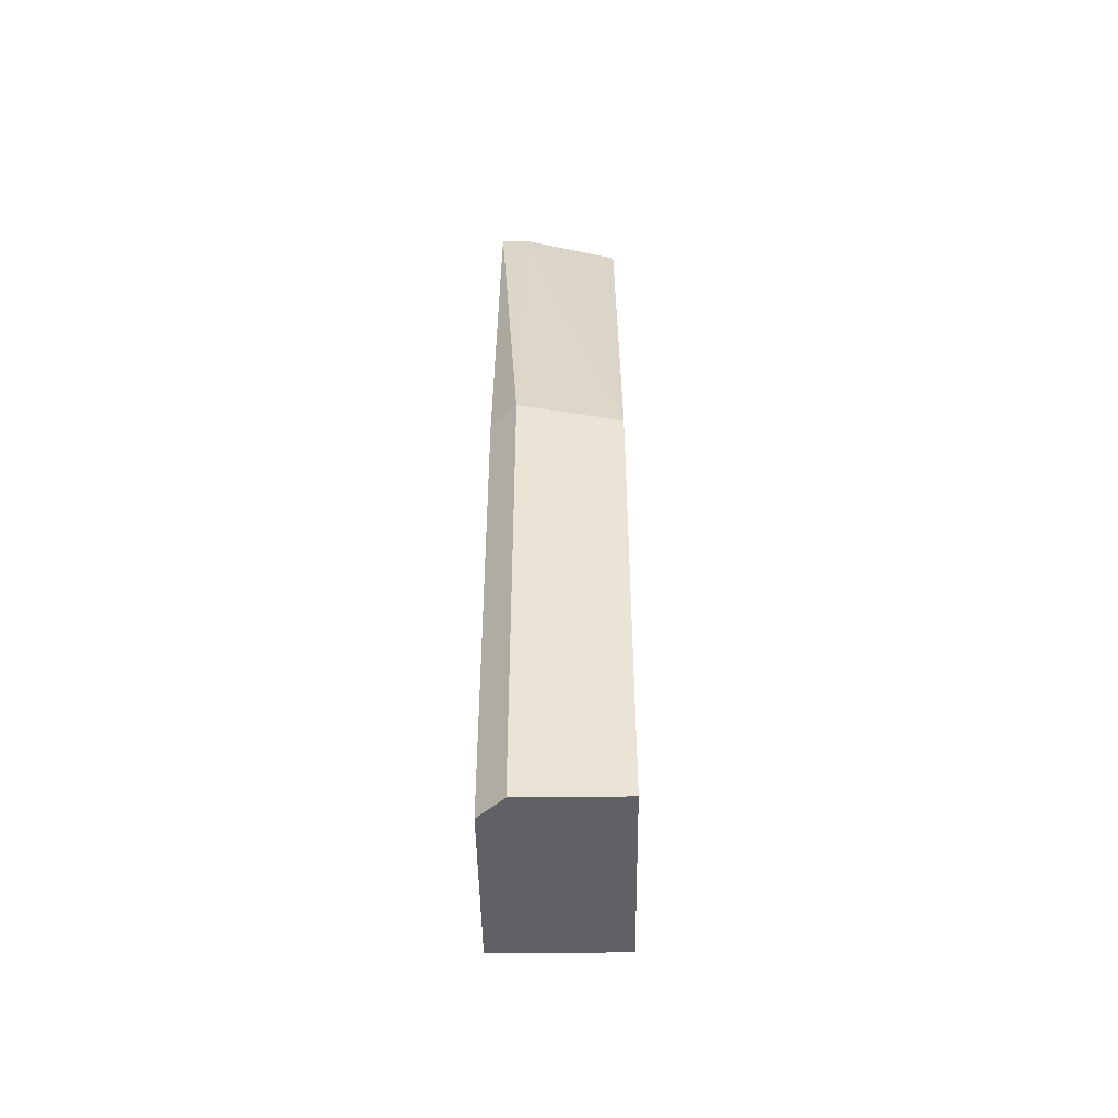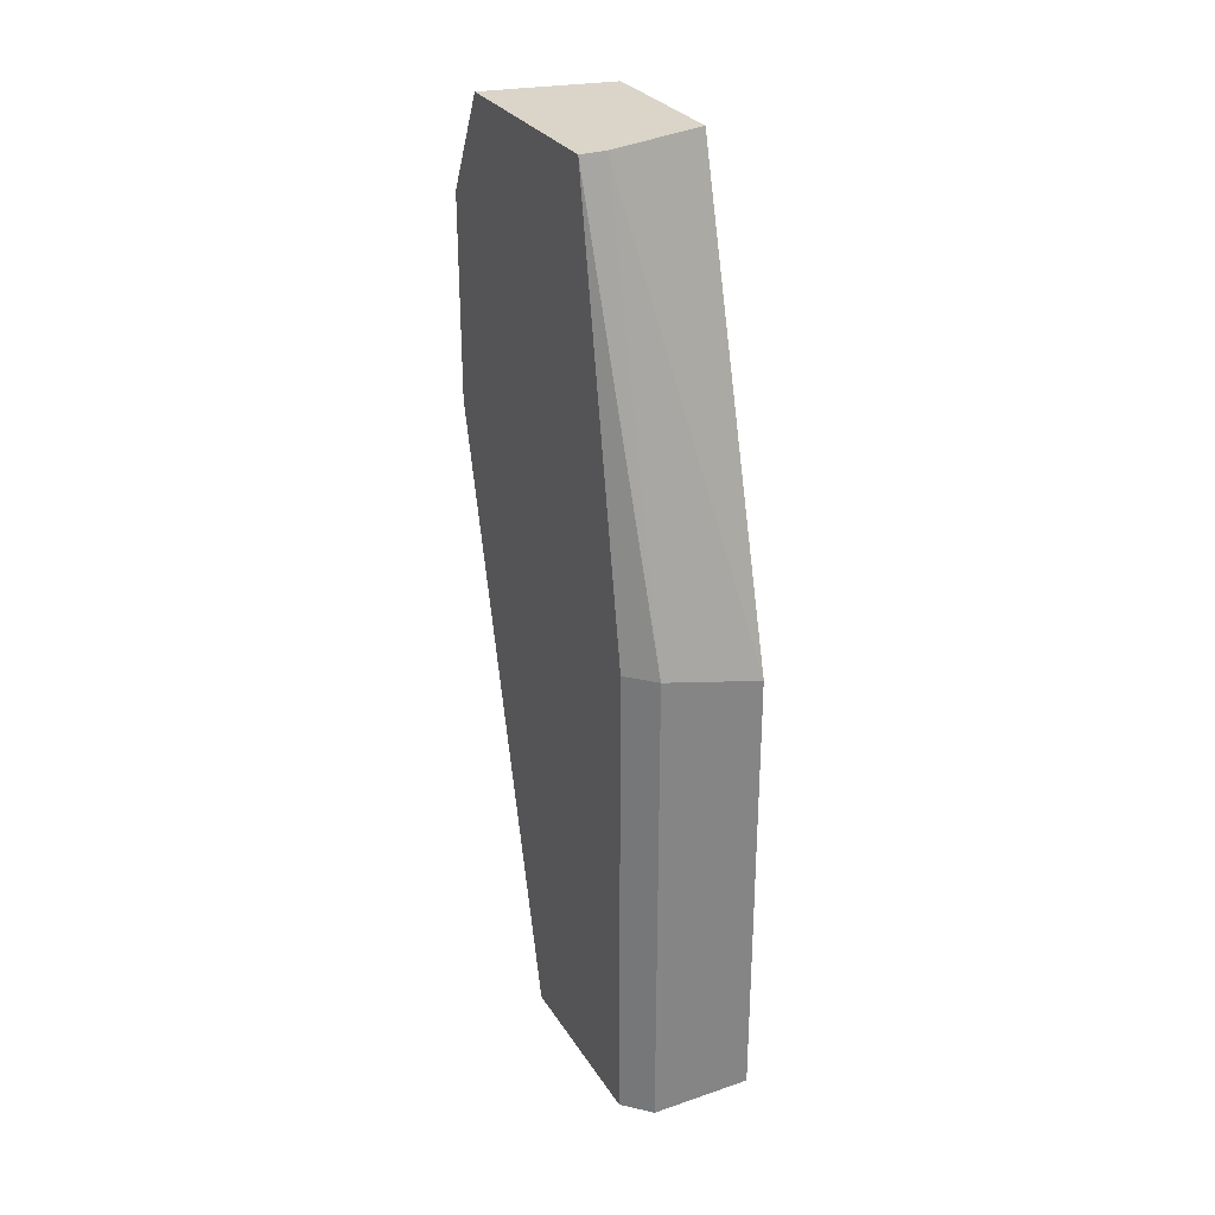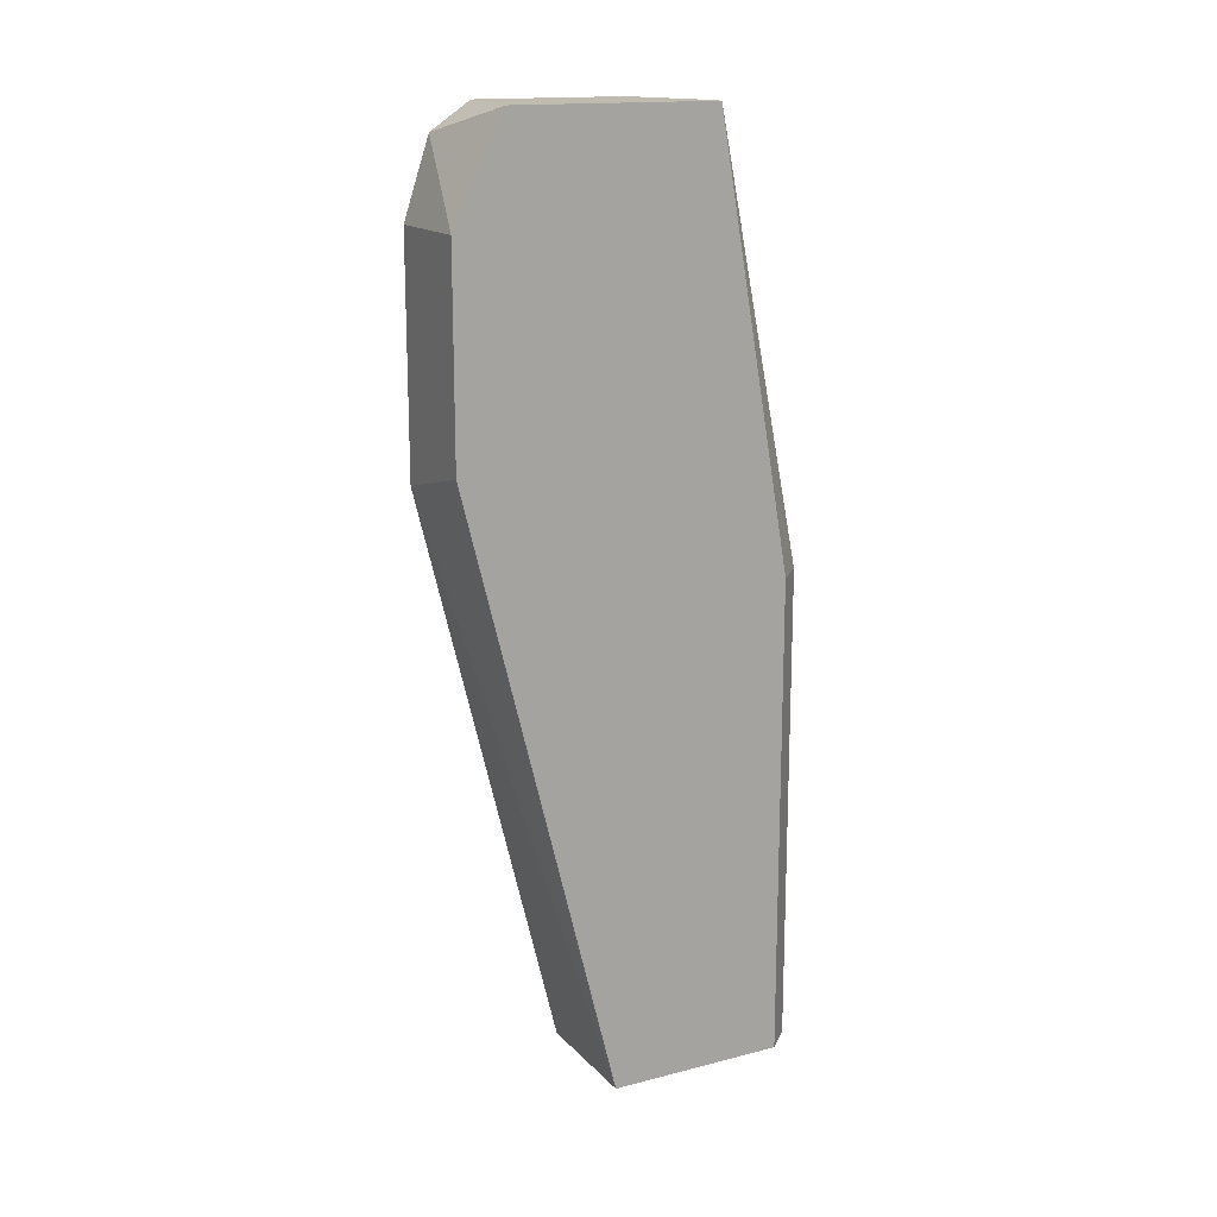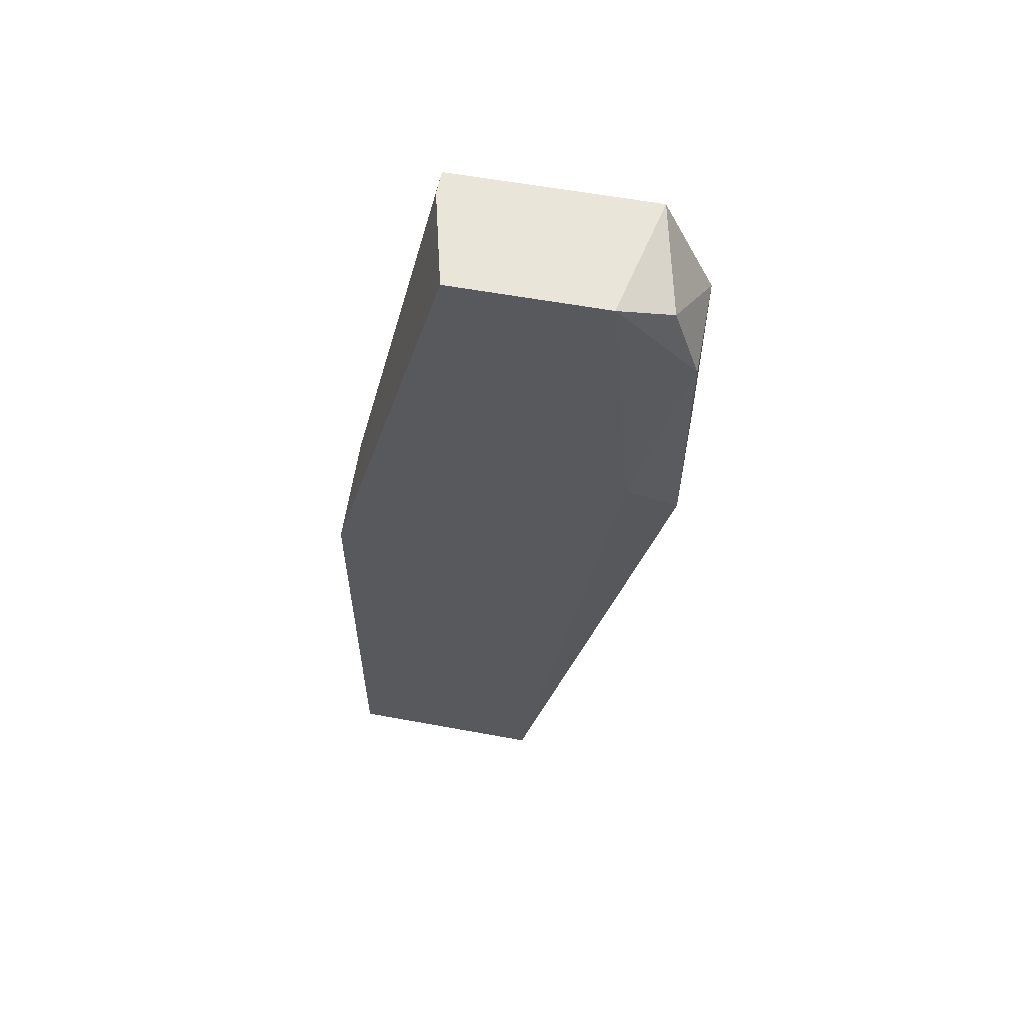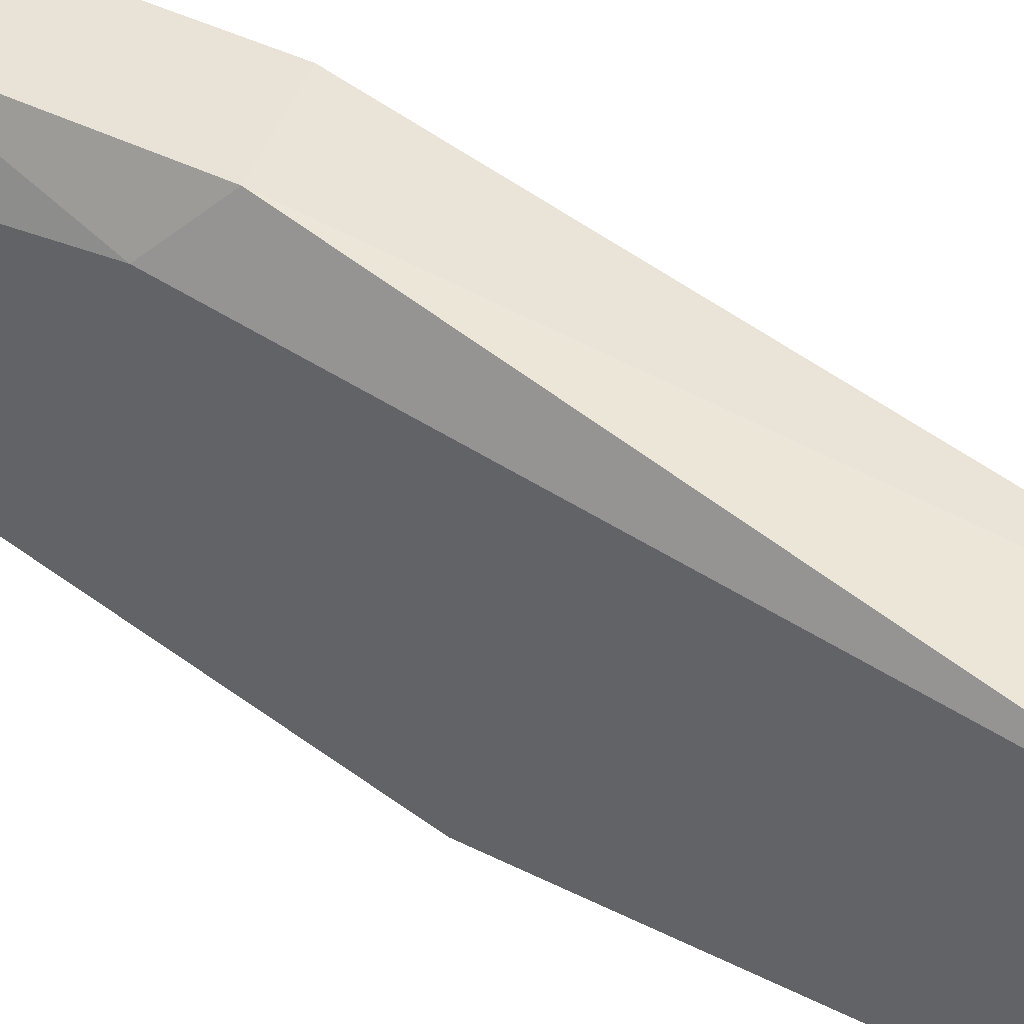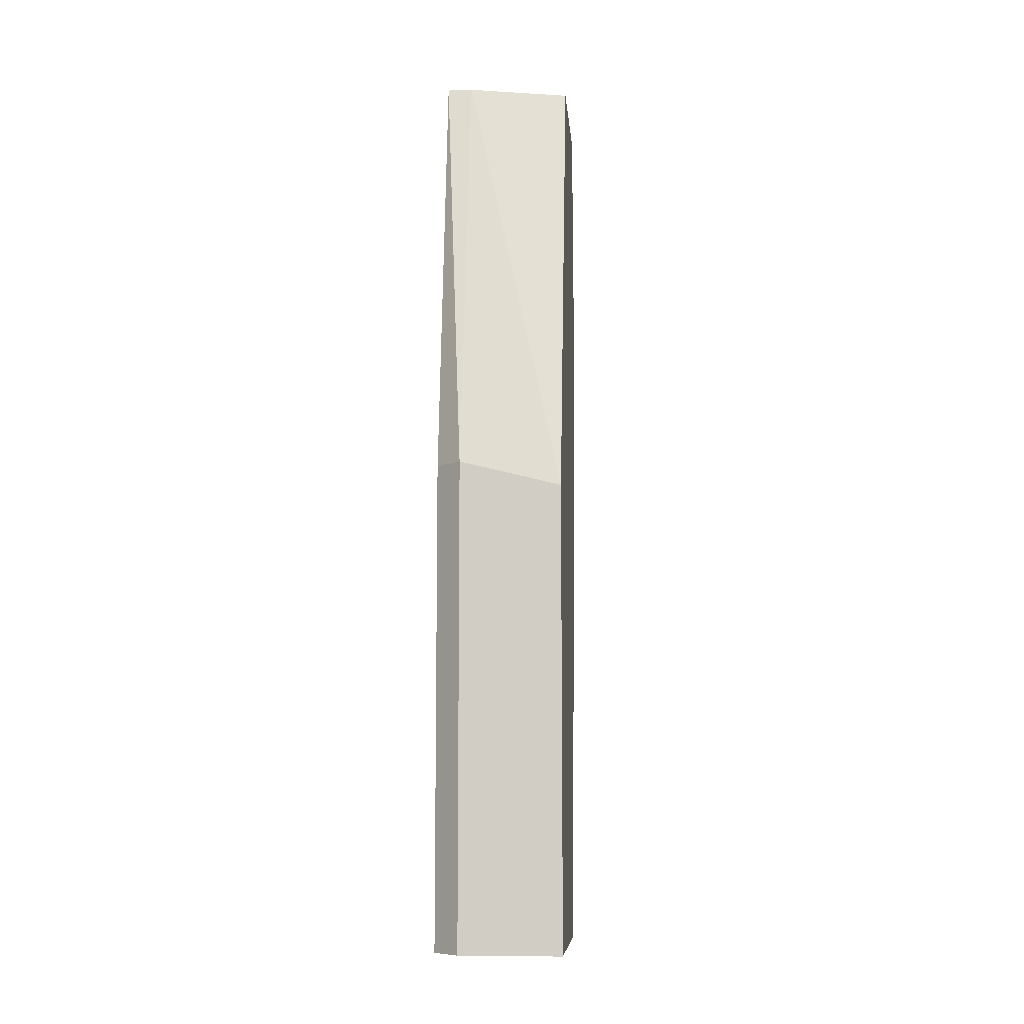
<metadata>
{"format":"obj","ext":"obj","renderer":"f3d","projection":"perspective","resolution":1024,"background":"white","views":[{"elev":-46.9,"azim":0.8,"up":"+Z"},{"elev":29.2,"azim":-26.5,"up":"+Z"},{"elev":16.0,"azim":-117.7,"up":"+Z"},{"elev":58.3,"azim":100.8,"up":"+Z"},{"elev":41.9,"azim":121.3,"up":"+Y"},{"elev":-8.5,"azim":4.7,"up":"+Z"}]}
</metadata>
<code>
v 0.01678 0.006244 0.0194
v 0.01678 0.006244 0.04157
v 0.01678 0.01091 0.06142
v 0.01562 0.007412 0.0194
v 0.01562 0.007412 0.04157
v 0.01562 0.01558 0.0194
v 0.01562 0.02025 0.06142
v 0.01562 0.02259 0.04741
v 0.01562 0.02259 0.05674
v 0.01562 0.01091 0.06142
v 0.02028 0.02142 0.06025
v 0.02028 0.02259 0.05674
v 0.02028 0.02259 0.04624
v 0.02145 0.006244 0.0194
v 0.02145 0.006244 0.04041
v 0.02145 0.01208 0.06142
v 0.02145 0.01908 0.06142
v 0.02145 0.01558 0.0194
v 0.02145 0.02025 0.04857
f 2 15 3
f 1 4 18
f 4 10 8
f 15 18 16
f 18 4 6
f 4 8 6
f 15 1 14
f 1 18 14
f 18 15 14
f 8 10 7
f 10 16 7
f 18 6 13
f 6 8 13
f 4 1 2
f 1 15 2
f 16 18 17
f 11 7 17
f 7 16 17
f 8 7 9
f 7 11 9
f 13 8 9
f 18 13 19
f 17 18 19
f 10 4 5
f 4 2 5
f 2 10 5
f 11 17 12
f 9 11 12
f 13 9 12
f 19 13 12
f 17 19 12
f 16 10 3
f 15 16 3
f 10 2 3

</code>
